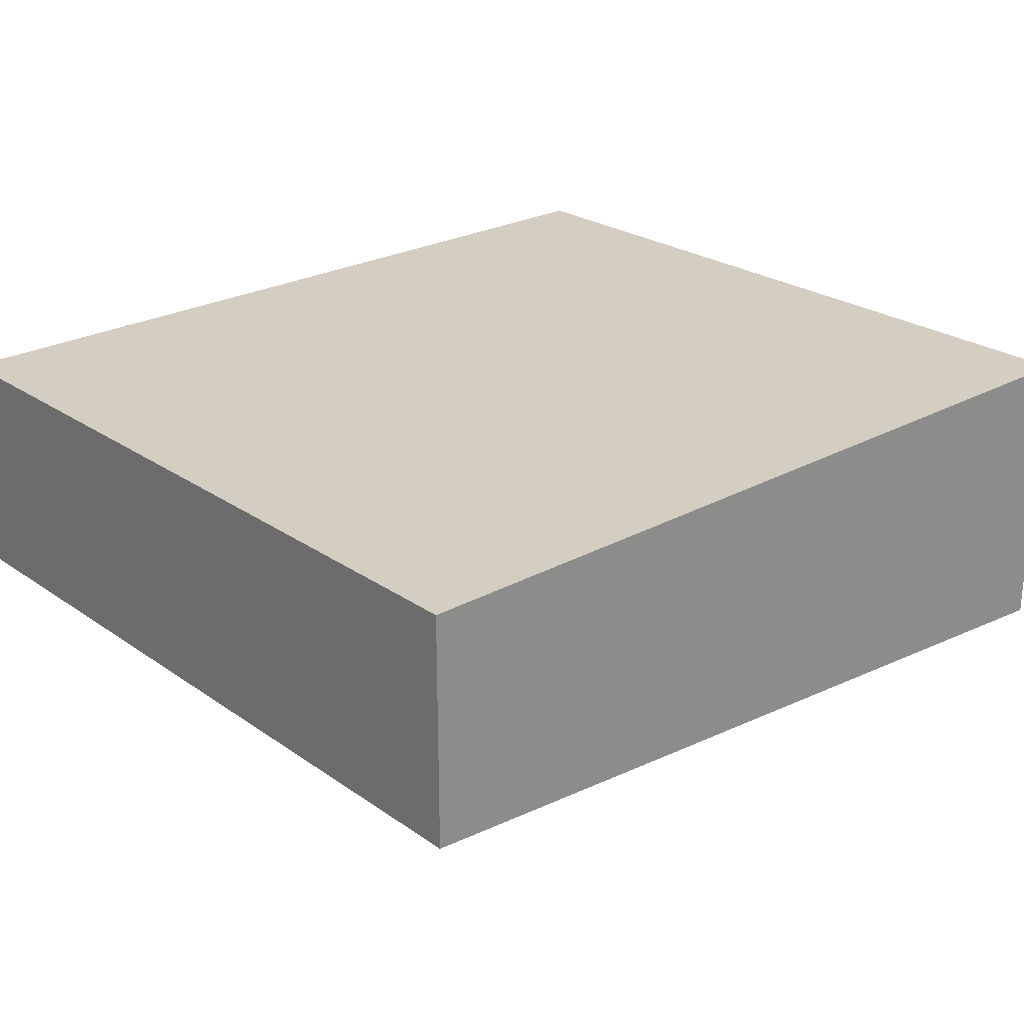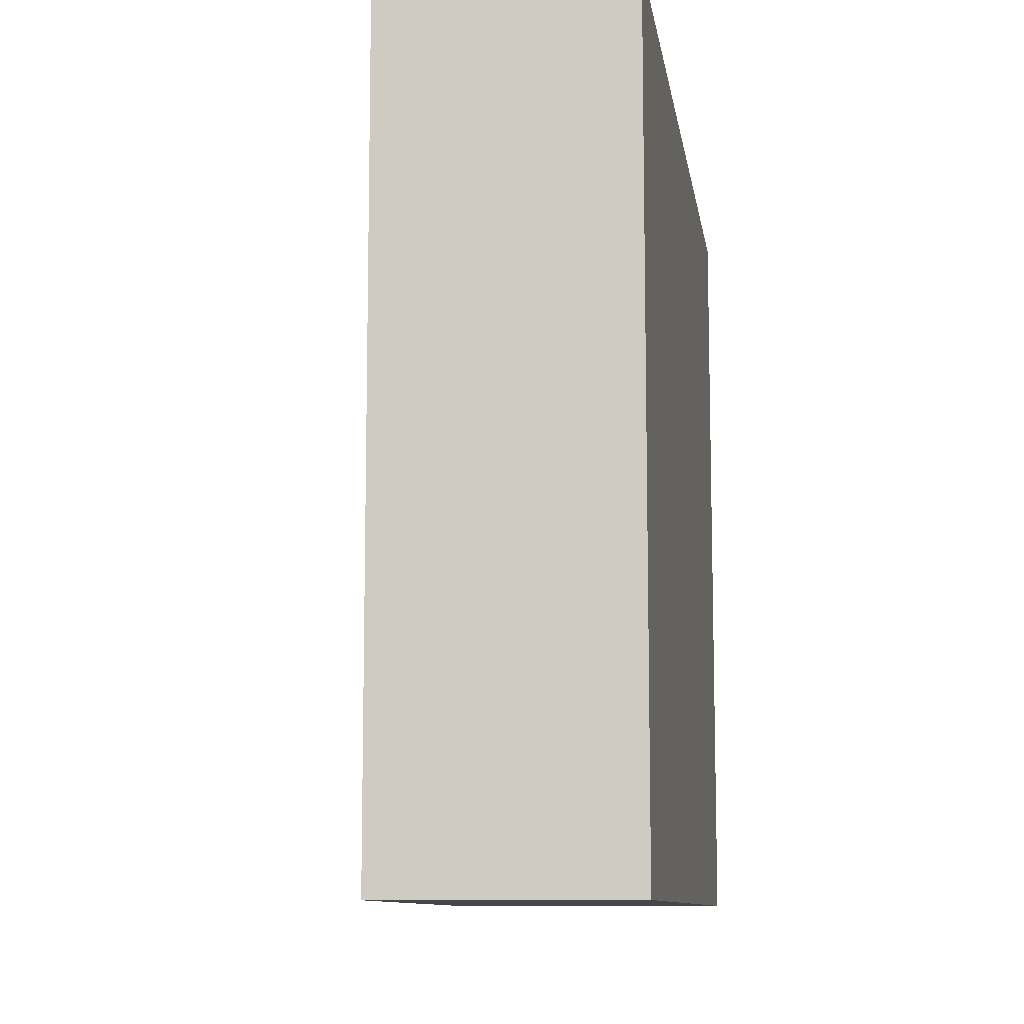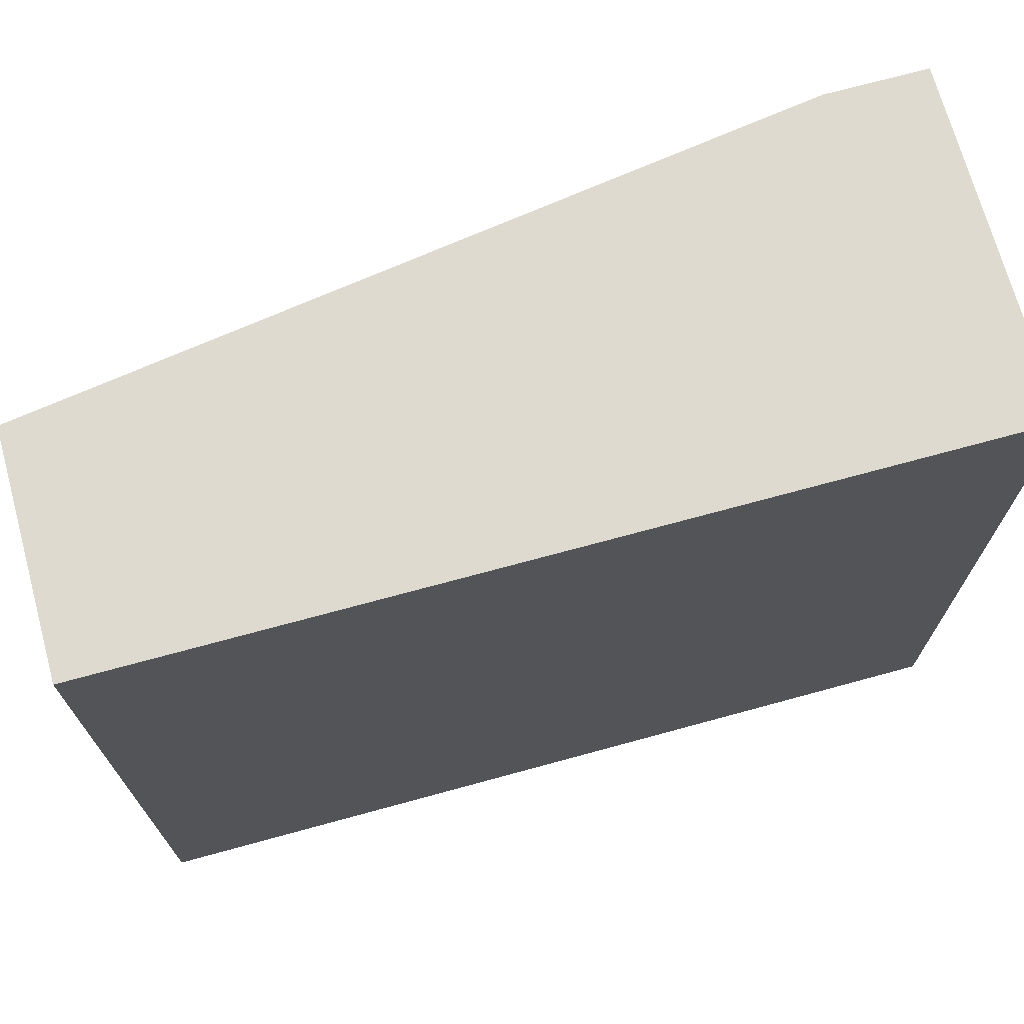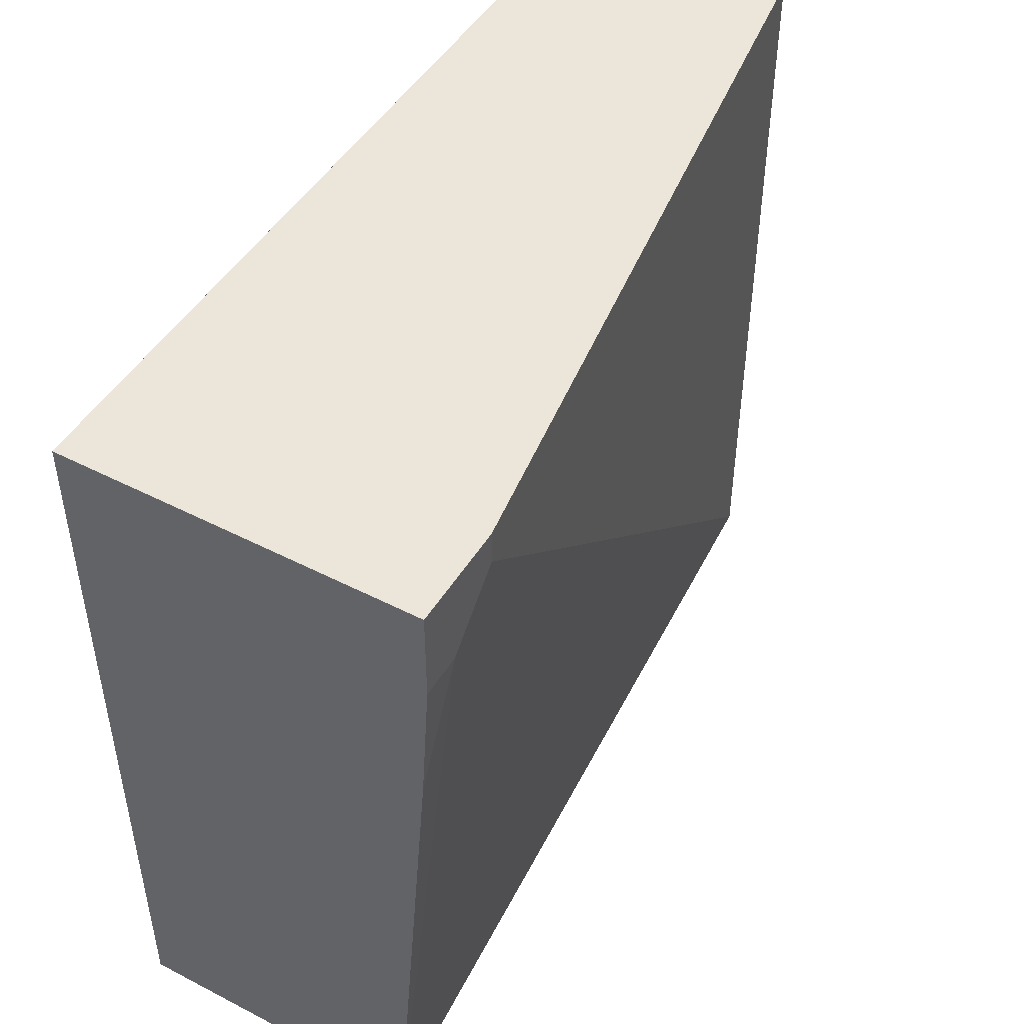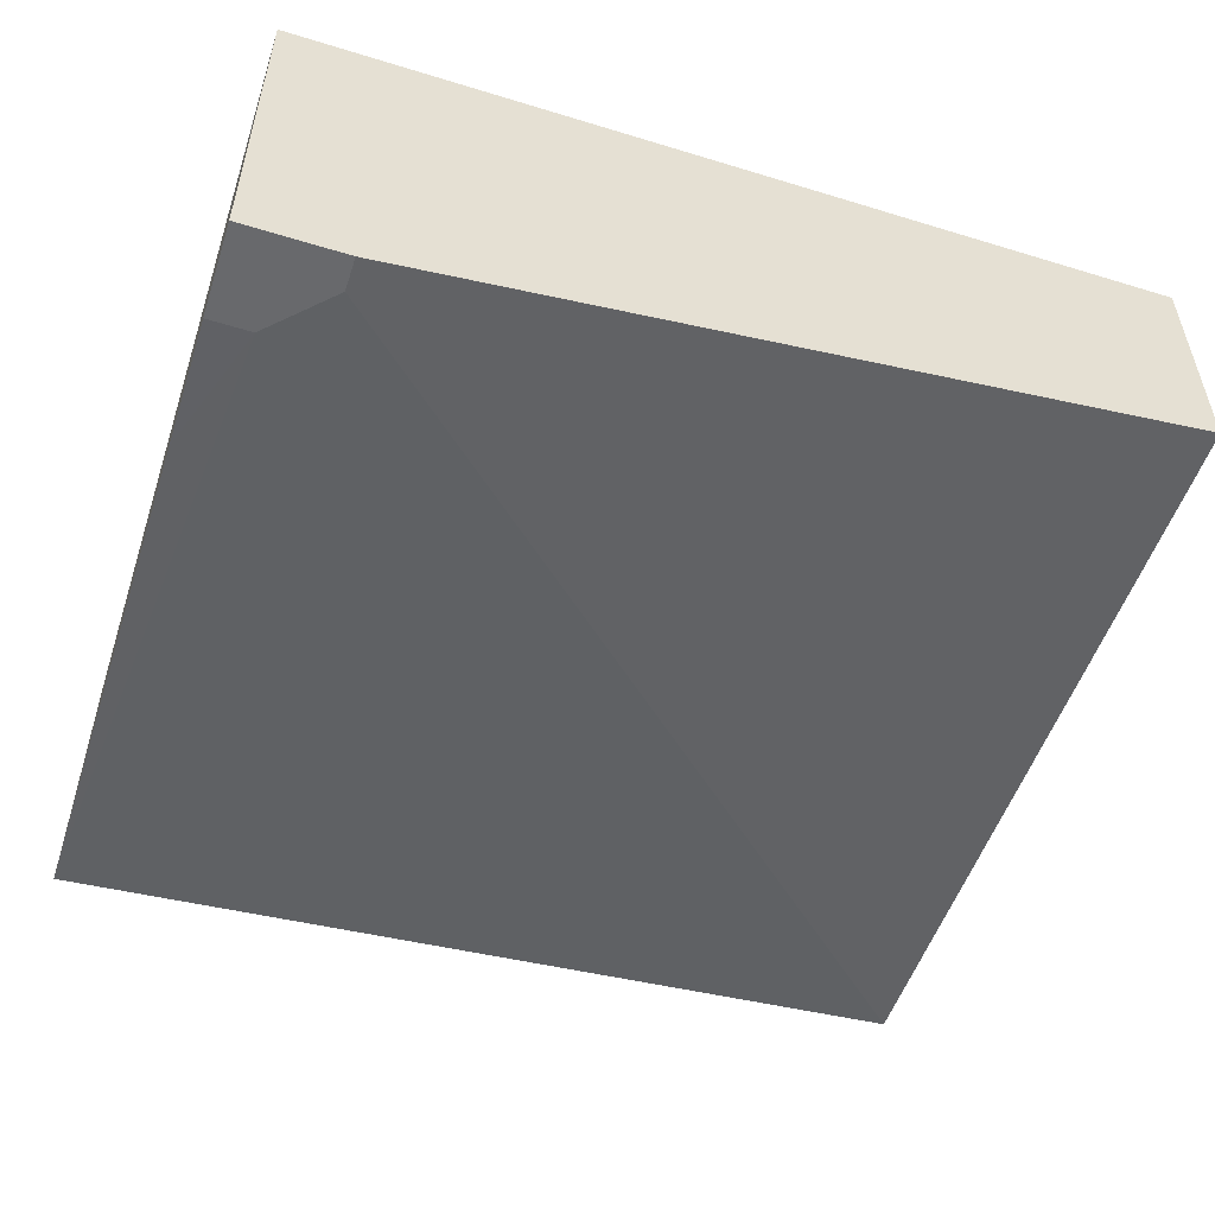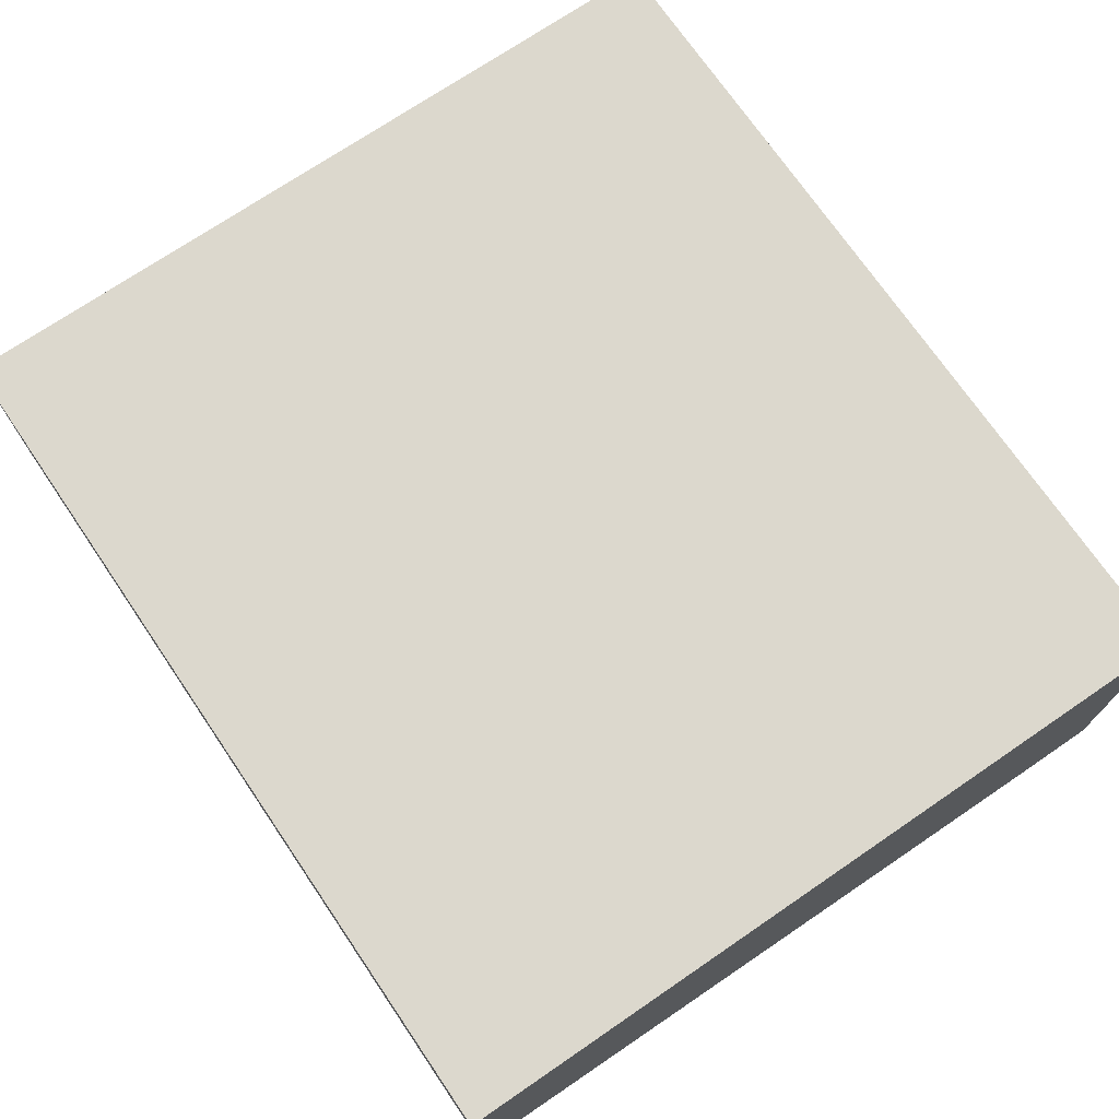
<metadata>
{"format":"obj","ext":"obj","renderer":"f3d","projection":"perspective","resolution":1024,"background":"white","views":[{"elev":25.0,"azim":138.2,"up":"+Y"},{"elev":-9.9,"azim":98.4,"up":"+Z"},{"elev":70.9,"azim":164.7,"up":"+Z"},{"elev":47.8,"azim":-59.9,"up":"+Z"},{"elev":-52.8,"azim":-18.2,"up":"+Y"},{"elev":72.4,"azim":-124.3,"up":"+Y"}]}
</metadata>
<code>
v -0.1694 -0.4992 -0.04821
v -0.1694 -0.4992 0.1818
v -0.1694 -0.568 -0.04821
v -0.4255 -0.4992 -0.04821
v -0.1694 -0.568 0.1818
v -0.3098 -0.4992 0.1818
v -0.3959 -0.6025 0.1721
v -0.4131 -0.6025 0.1549
v -0.4255 -0.5872 -0.04821
v -0.4255 -0.4992 1.67e-05
v -0.3959 -0.6025 0.1818
v -0.3271 -0.4992 0.1721
v -0.4255 -0.4992 0.1818
v -0.4255 -0.6025 0.1549
v -0.4255 -0.6 0.1156
v -0.3959 -0.4992 0.1033
v -0.4255 -0.6025 0.1818
f 4 17 13
f 3 8 9
f 4 9 15
f 4 15 14
f 4 14 17
f 4 13 10
f 12 16 13
f 7 11 17
f 7 17 14
f 7 14 8
f 8 14 15
f 8 15 9
f 10 13 16
f 6 12 13
f 3 7 8
f 3 5 11
f 2 11 5
f 3 11 7
f 1 2 5
f 1 5 3
f 1 3 9
f 1 4 10
f 1 10 16
f 1 9 4
f 1 12 6
f 1 6 2
f 2 6 13
f 2 13 17
f 2 17 11
f 1 16 12

</code>
